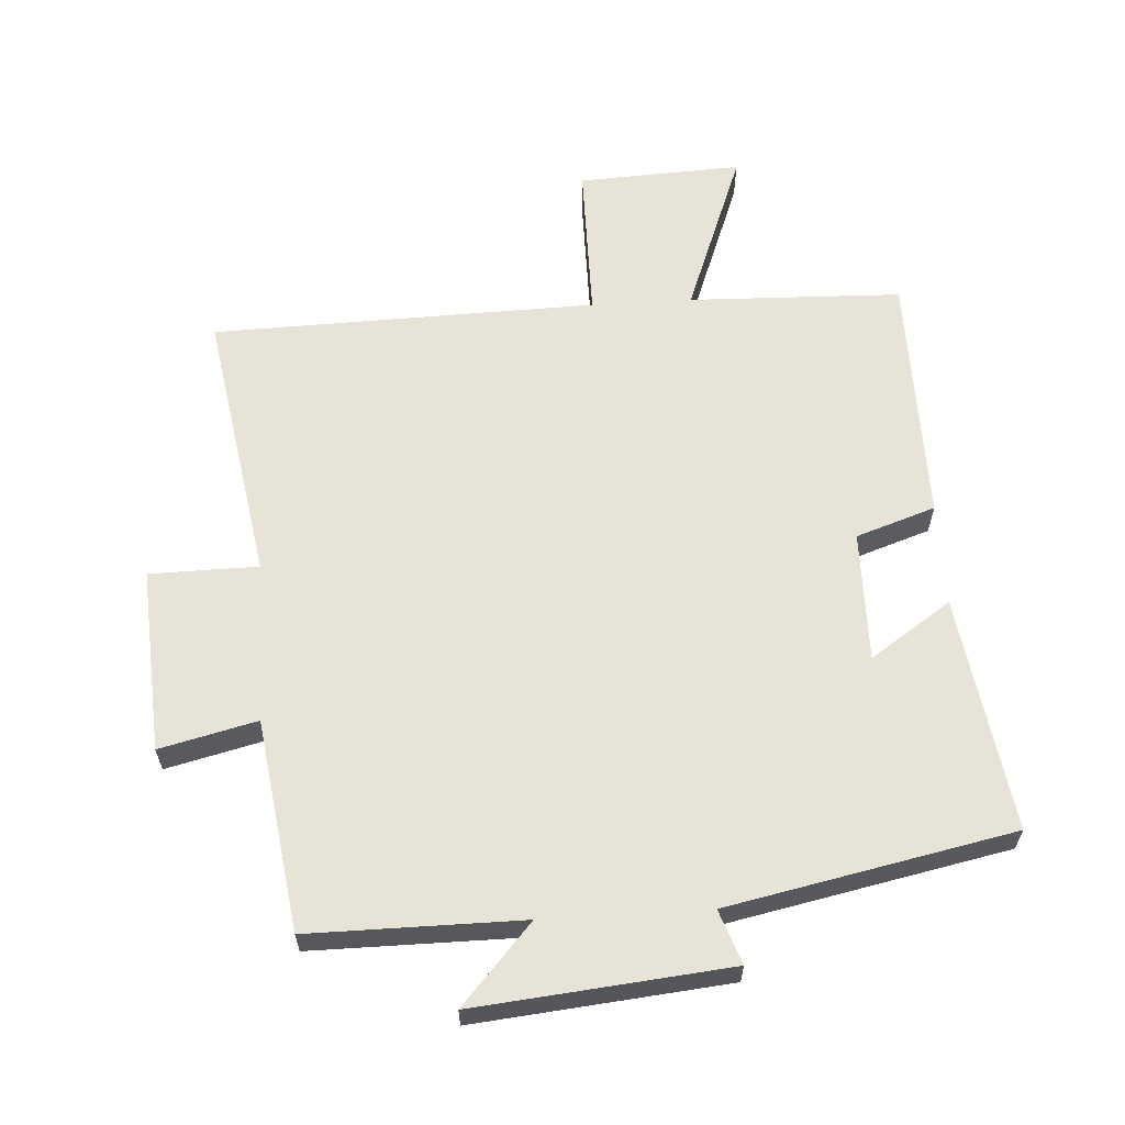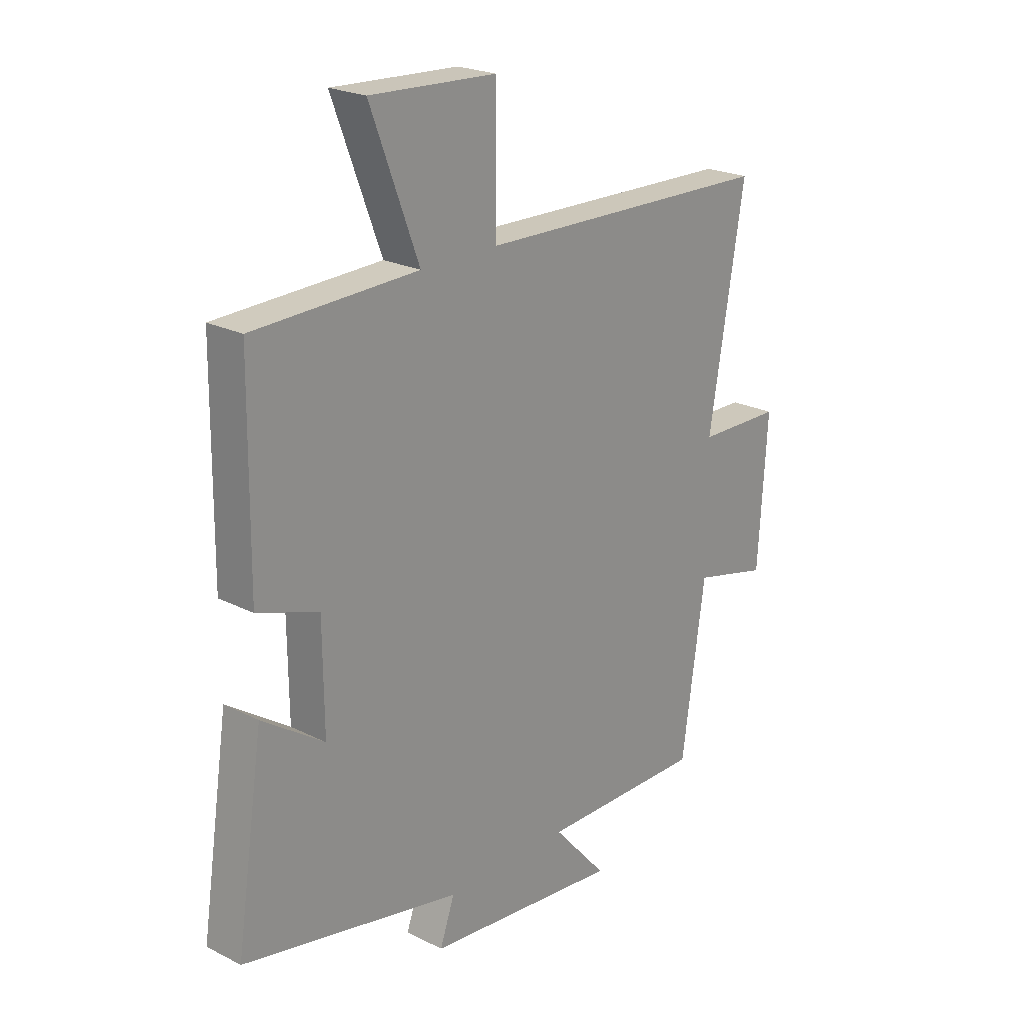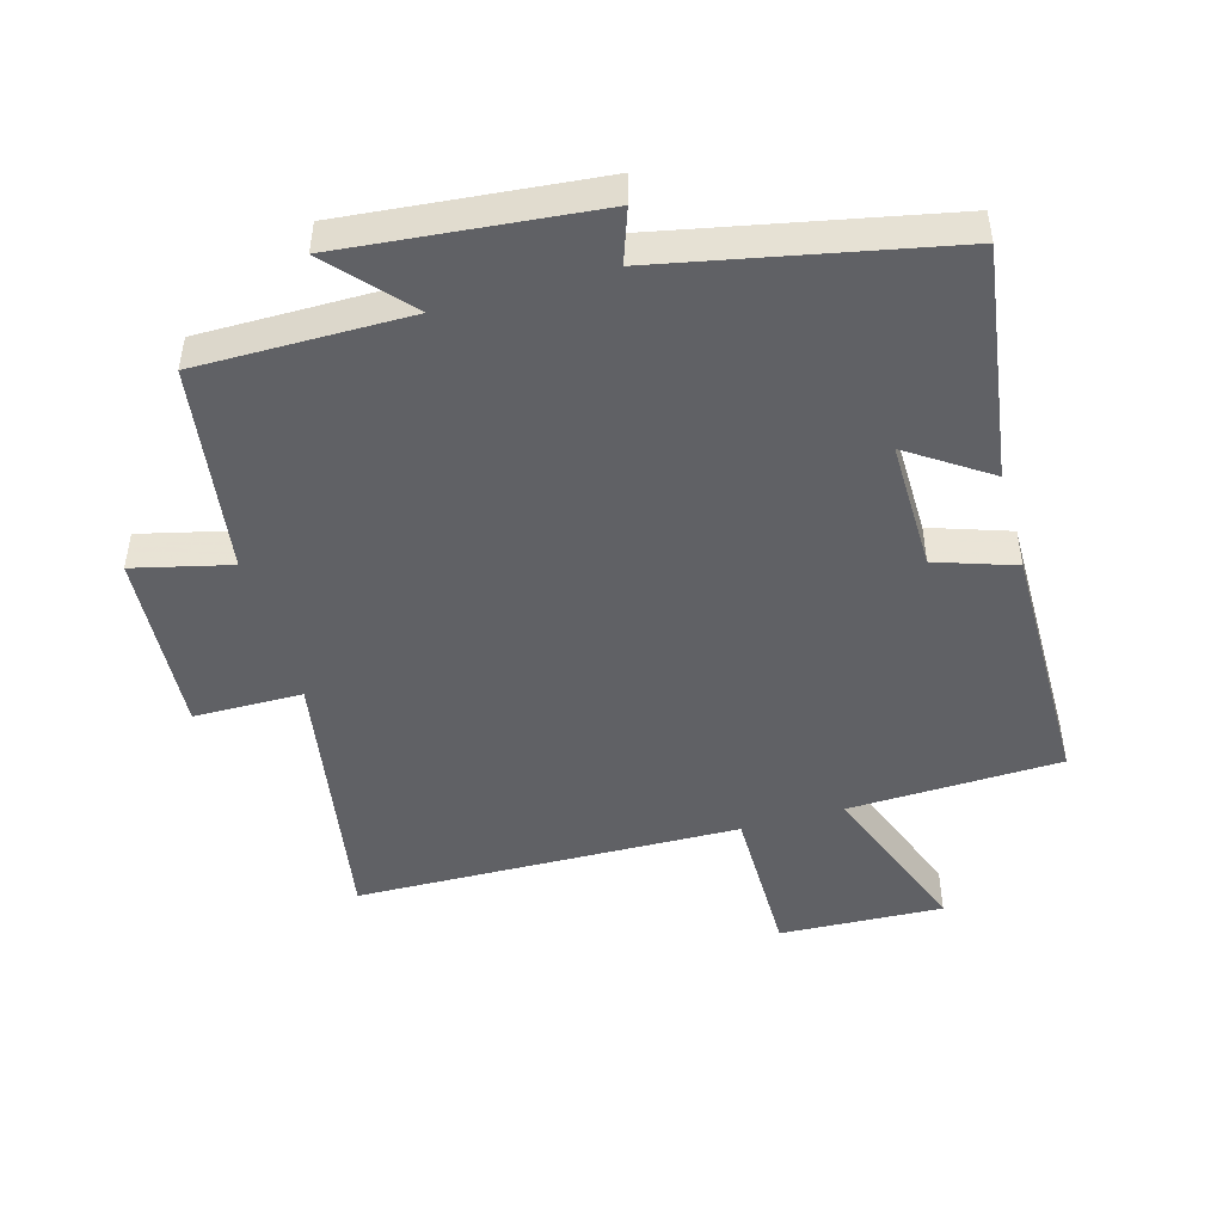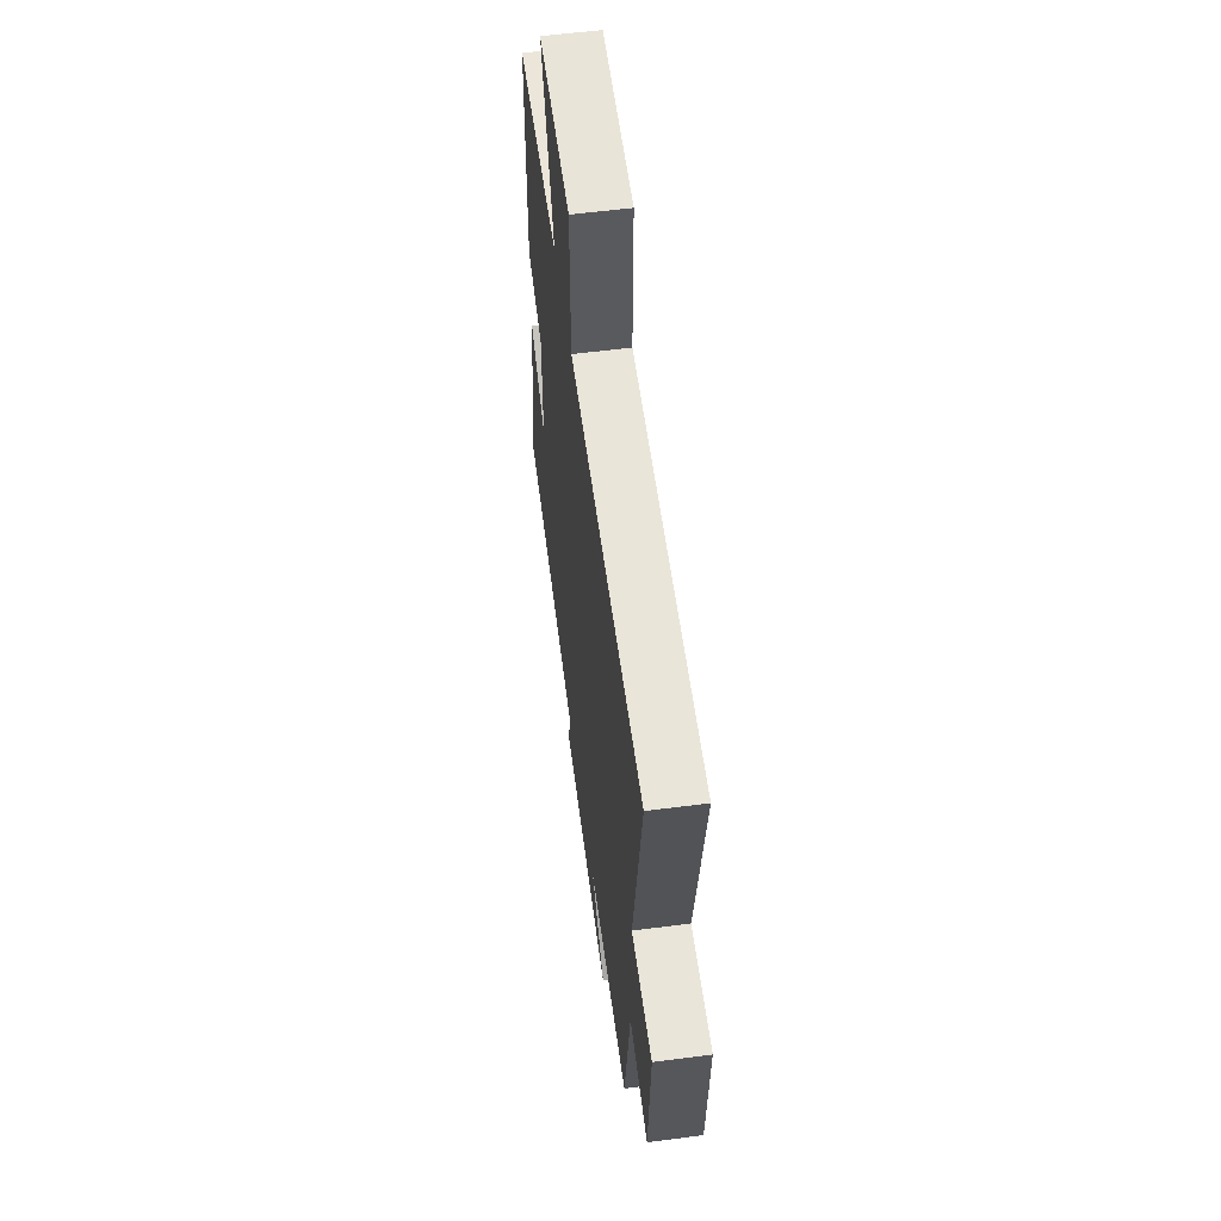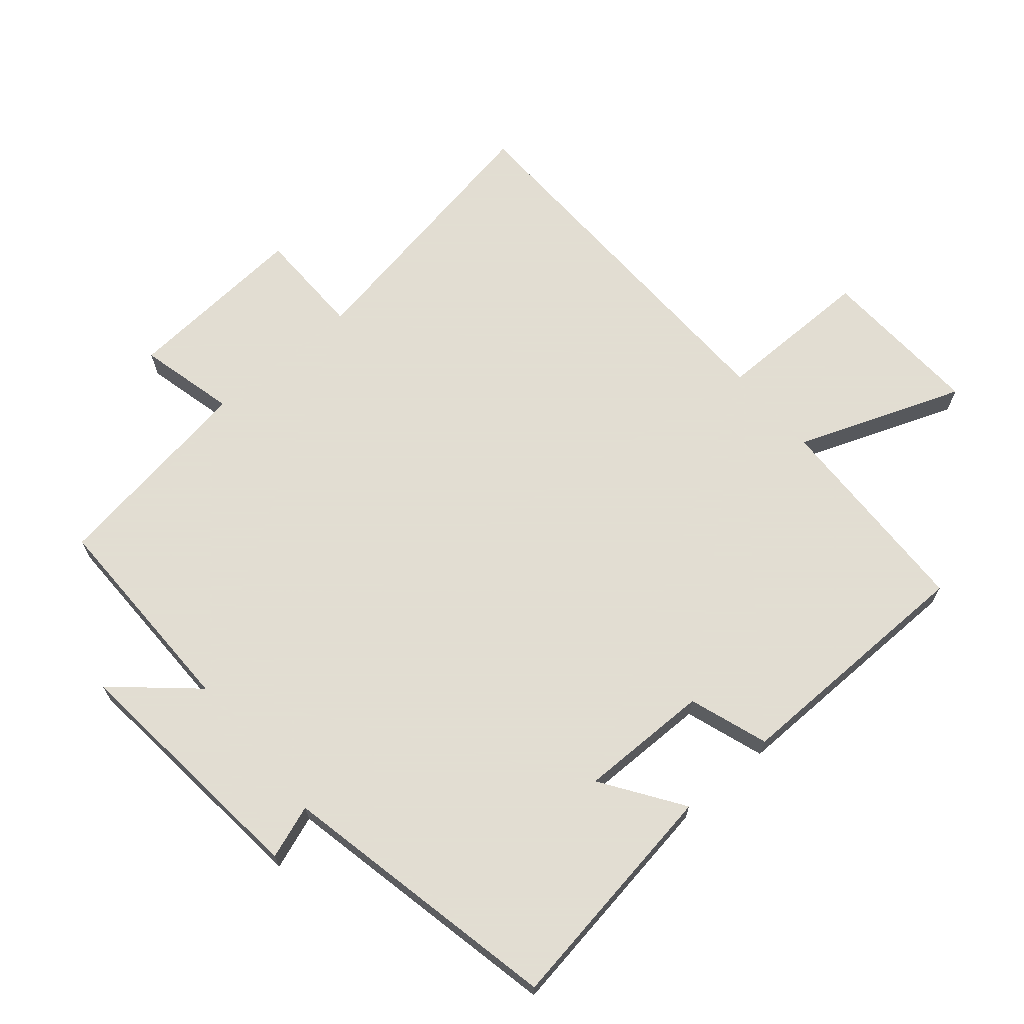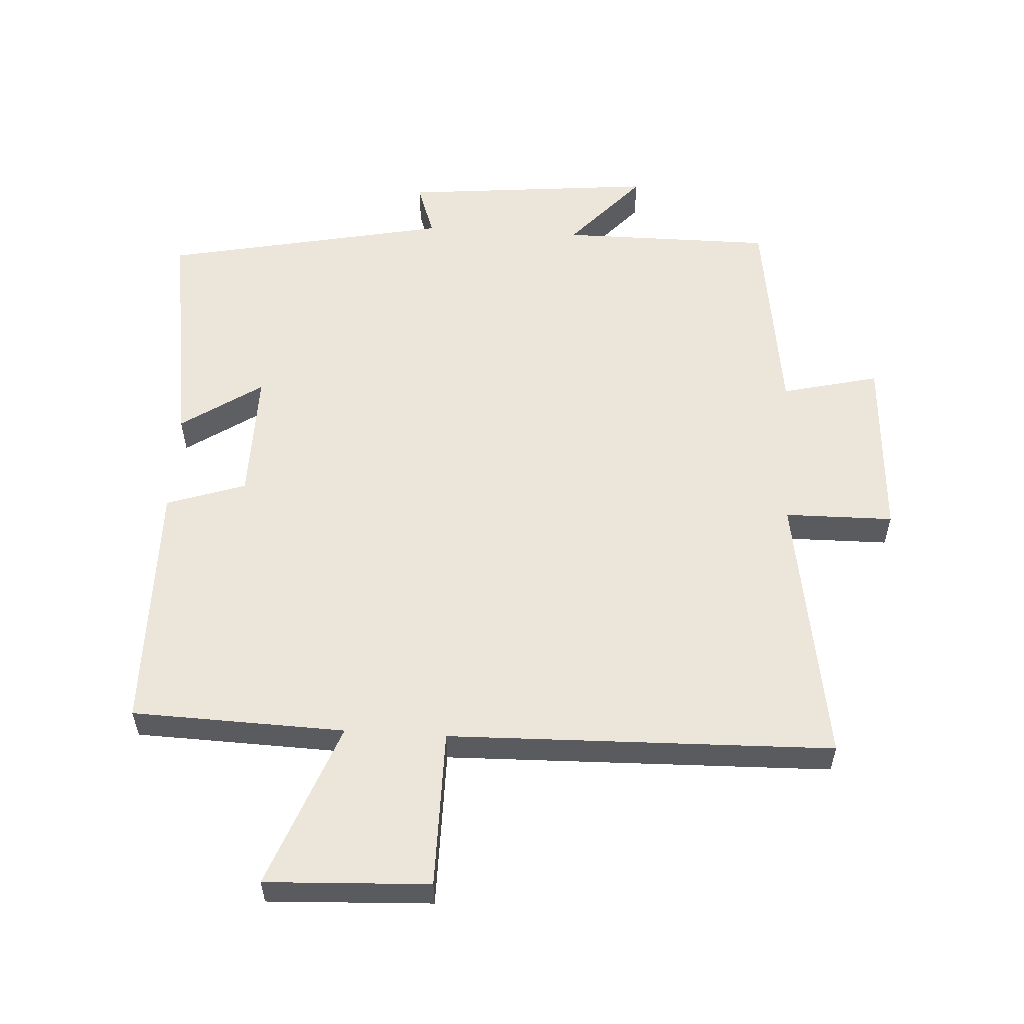
<metadata>
{"format":"obj","ext":"obj","renderer":"f3d","projection":"perspective","resolution":1024,"background":"white","views":[{"elev":61.7,"azim":176.5,"up":"+Y"},{"elev":22.5,"azim":-48.9,"up":"+Z"},{"elev":-47.7,"azim":-164.1,"up":"+Y"},{"elev":57.3,"azim":82.3,"up":"+Z"},{"elev":68.1,"azim":-130.5,"up":"+Y"},{"elev":56.6,"azim":3.5,"up":"+Y"}]}
</metadata>
<code>
v 0.454 0.07 -0.501
v 0.13 0.07 -0.5
v 0.237 0.07 -0.62
v -0.149 0.07 -0.582
v -0.12 0.07 -0.5
v -0.554 0.07 -0.411
v -0.5 0.07 -0.052
v -0.377 0.07 -0.135
v -0.379 0.07 0.065
v -0.5 0.07 0.106
v -0.496 0.07 0.49
v -0.171 0.07 0.5
v -0.267 0.07 0.753
v -0.017 0.07 0.741
v -0.017 0.07 0.5
v 0.57 0.07 0.485
v 0.5 0.07 0.068
v 0.666 0.07 0.066
v 0.648 0.07 -0.216
v 0.5 0.07 -0.18
v 0.454 0 -0.501
v 0.13 0 -0.5
v 0.237 0 -0.62
v -0.149 0 -0.582
v -0.12 0 -0.5
v -0.554 0 -0.411
v -0.5 0 -0.052
v -0.377 0 -0.135
v -0.379 0 0.065
v -0.5 0 0.106
v -0.496 0 0.49
v -0.171 0 0.5
v -0.267 0 0.753
v -0.017 0 0.741
v -0.017 0 0.5
v 0.57 0 0.485
v 0.5 0 0.068
v 0.666 0 0.066
v 0.648 0 -0.216
v 0.5 0 -0.18
f 17 18 19 20
f 17 20 1 2
f 15 16 17 2
f 12 13 14 15
f 11 12 15
f 10 11 15
f 9 10 15
f 8 9 15 2
f 7 8 2
f 6 7 2
f 5 6 2
f 2 3 4 5
f 40 39 38 37
f 22 21 40 37
f 22 37 36 35
f 35 34 33 32
f 35 32 31
f 35 31 30
f 35 30 29
f 22 35 29 28
f 22 28 27
f 22 27 26
f 22 26 25
f 25 24 23 22
f 1 21 22 2
f 2 22 23 3
f 3 23 24 4
f 4 24 25 5
f 5 25 26 6
f 6 26 27 7
f 7 27 28 8
f 8 28 29 9
f 9 29 30 10
f 10 30 31 11
f 11 31 32 12
f 12 32 33 13
f 13 33 34 14
f 14 34 35 15
f 15 35 36 16
f 16 36 37 17
f 17 37 38 18
f 18 38 39 19
f 19 39 40 20
f 20 40 21 1

</code>
